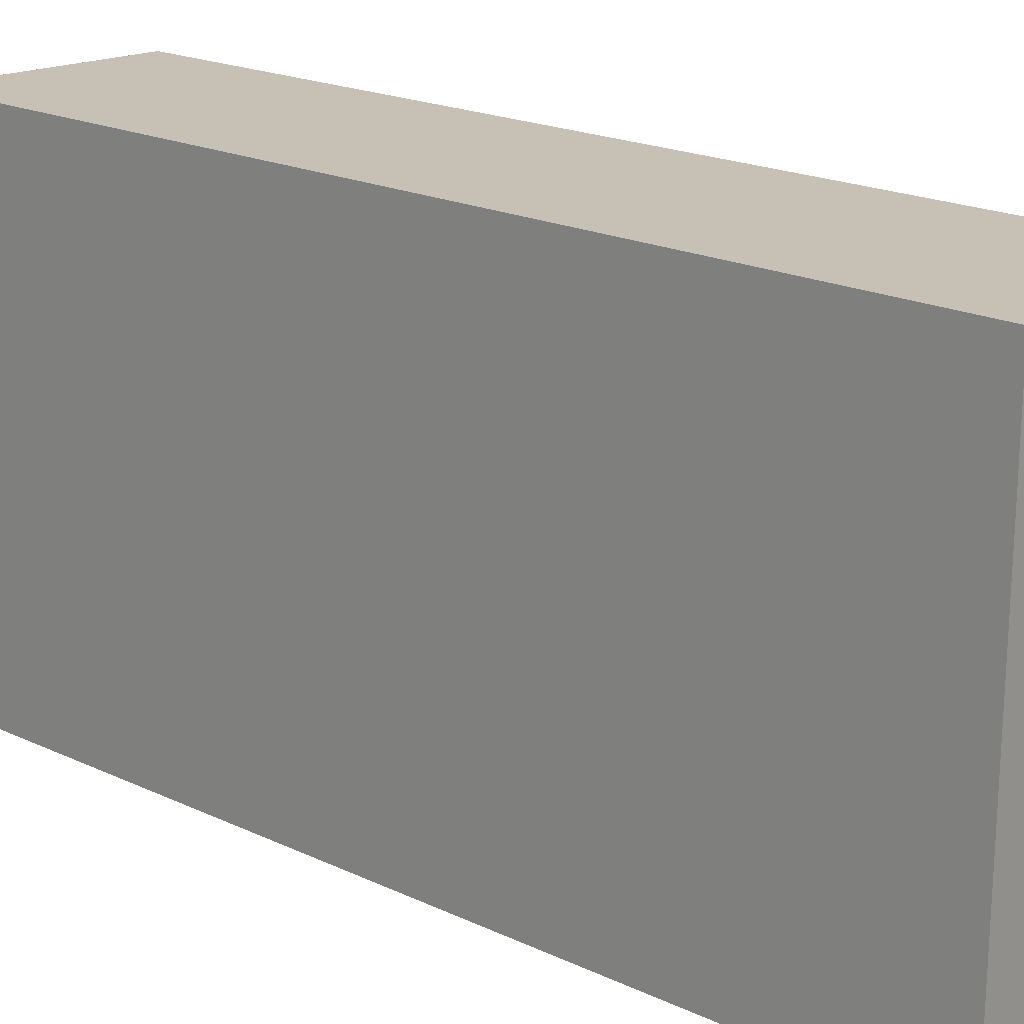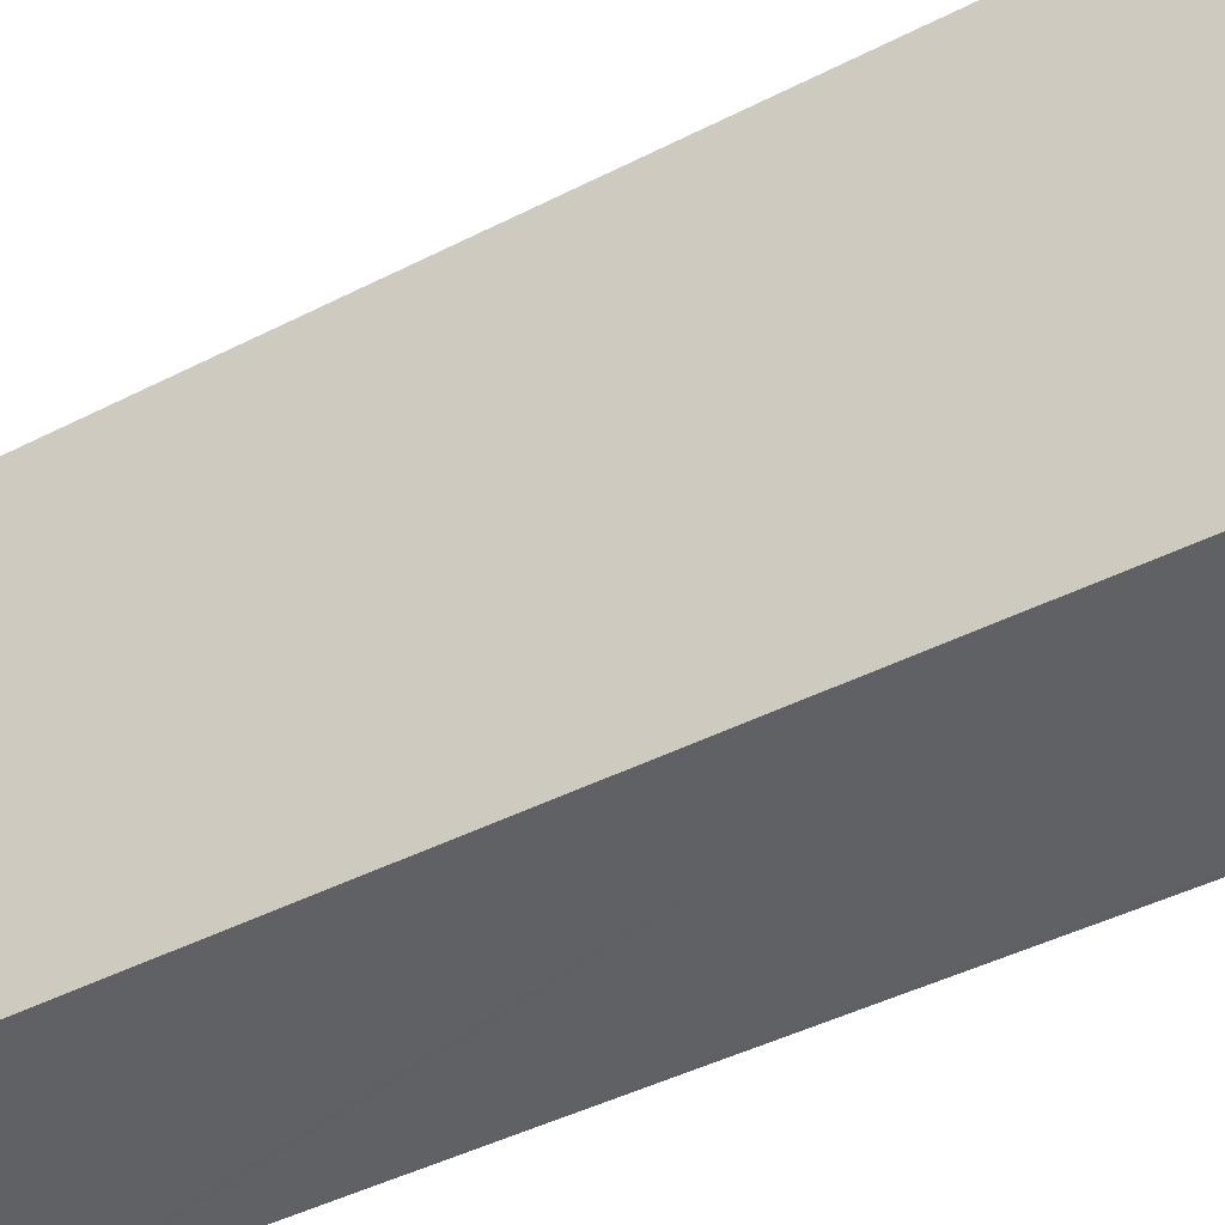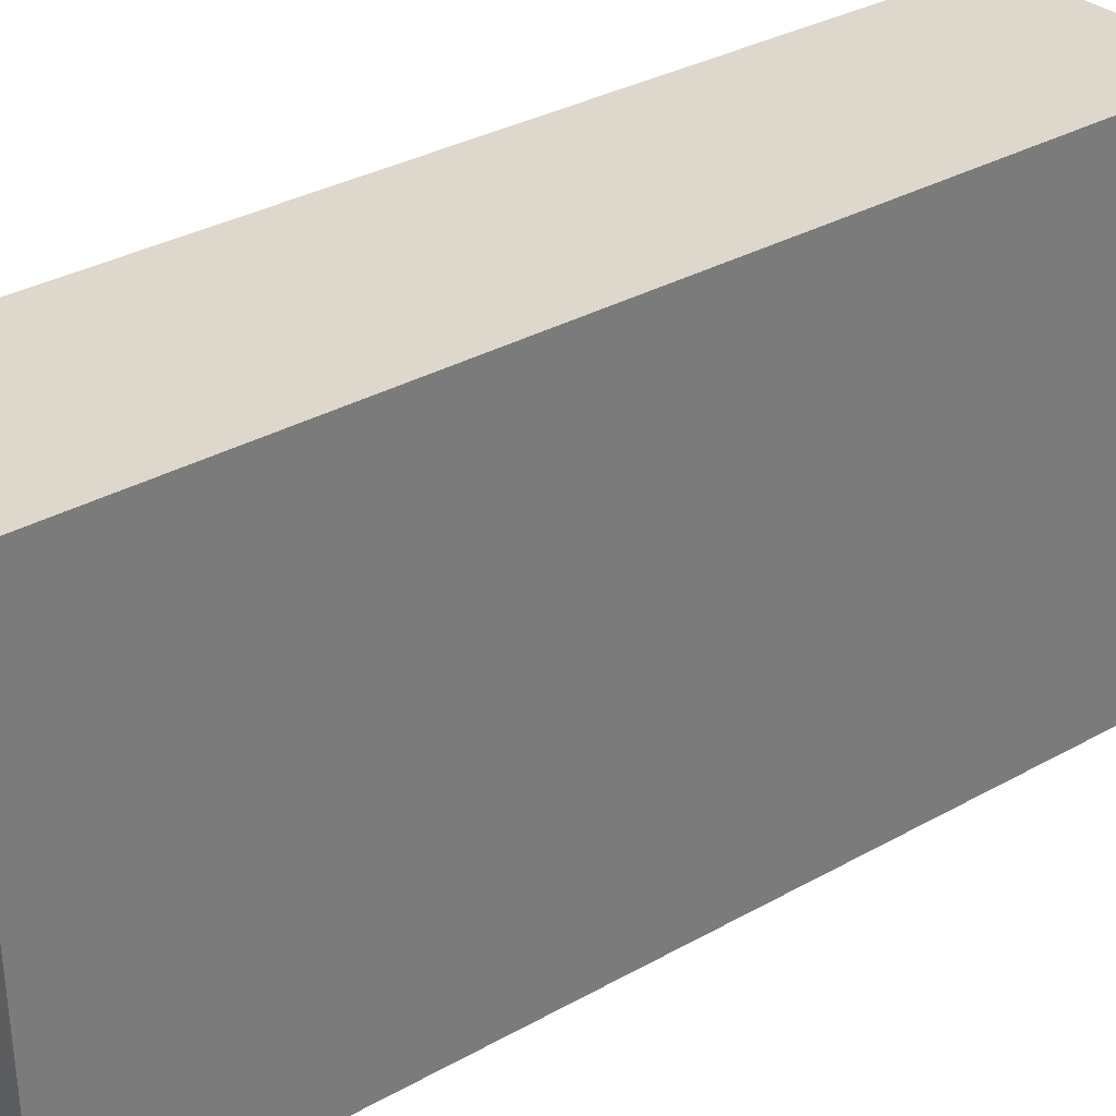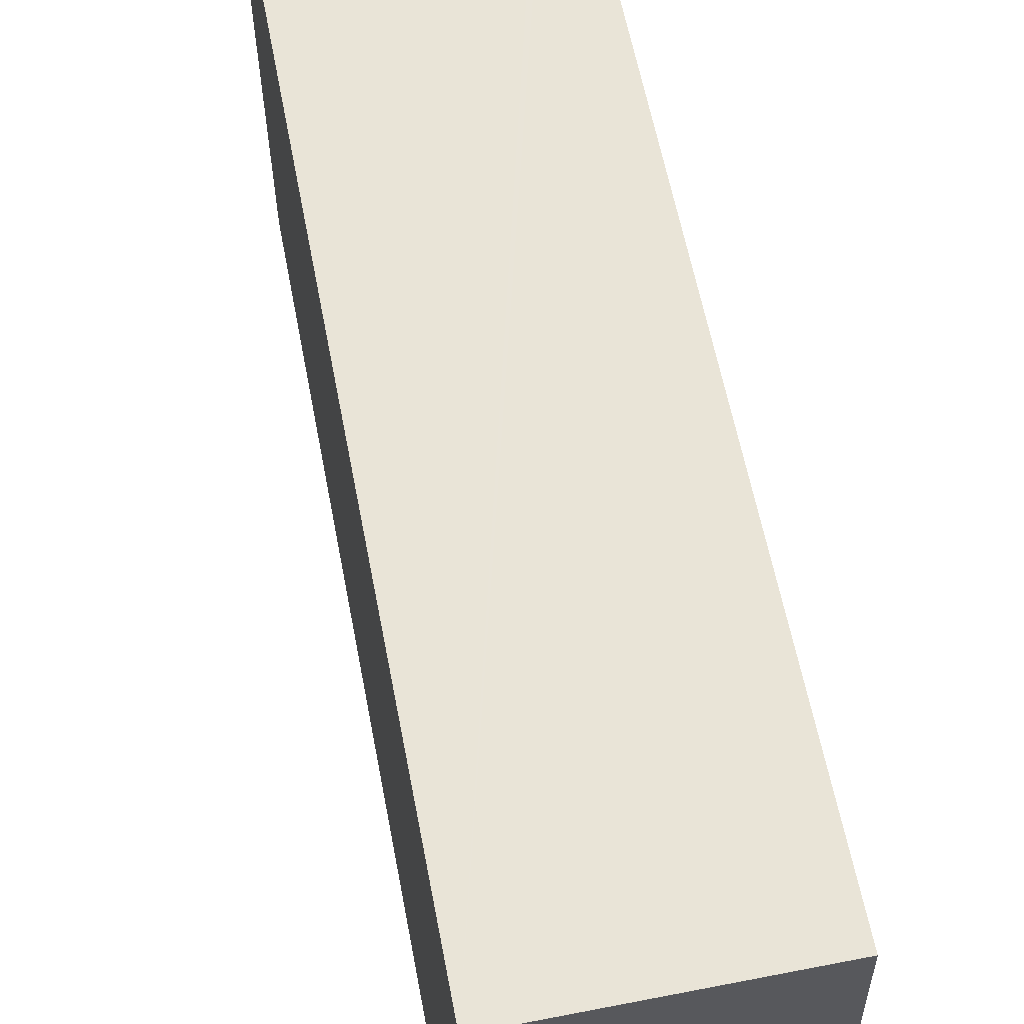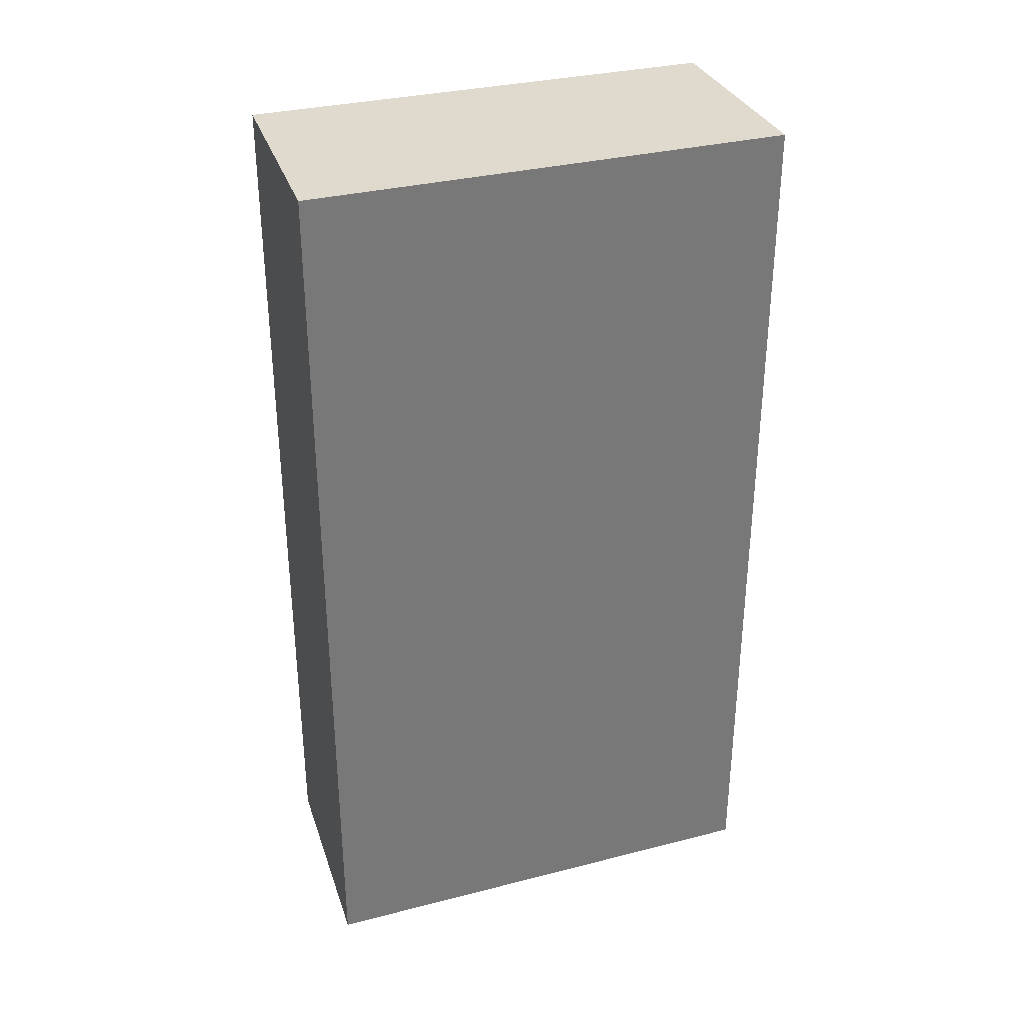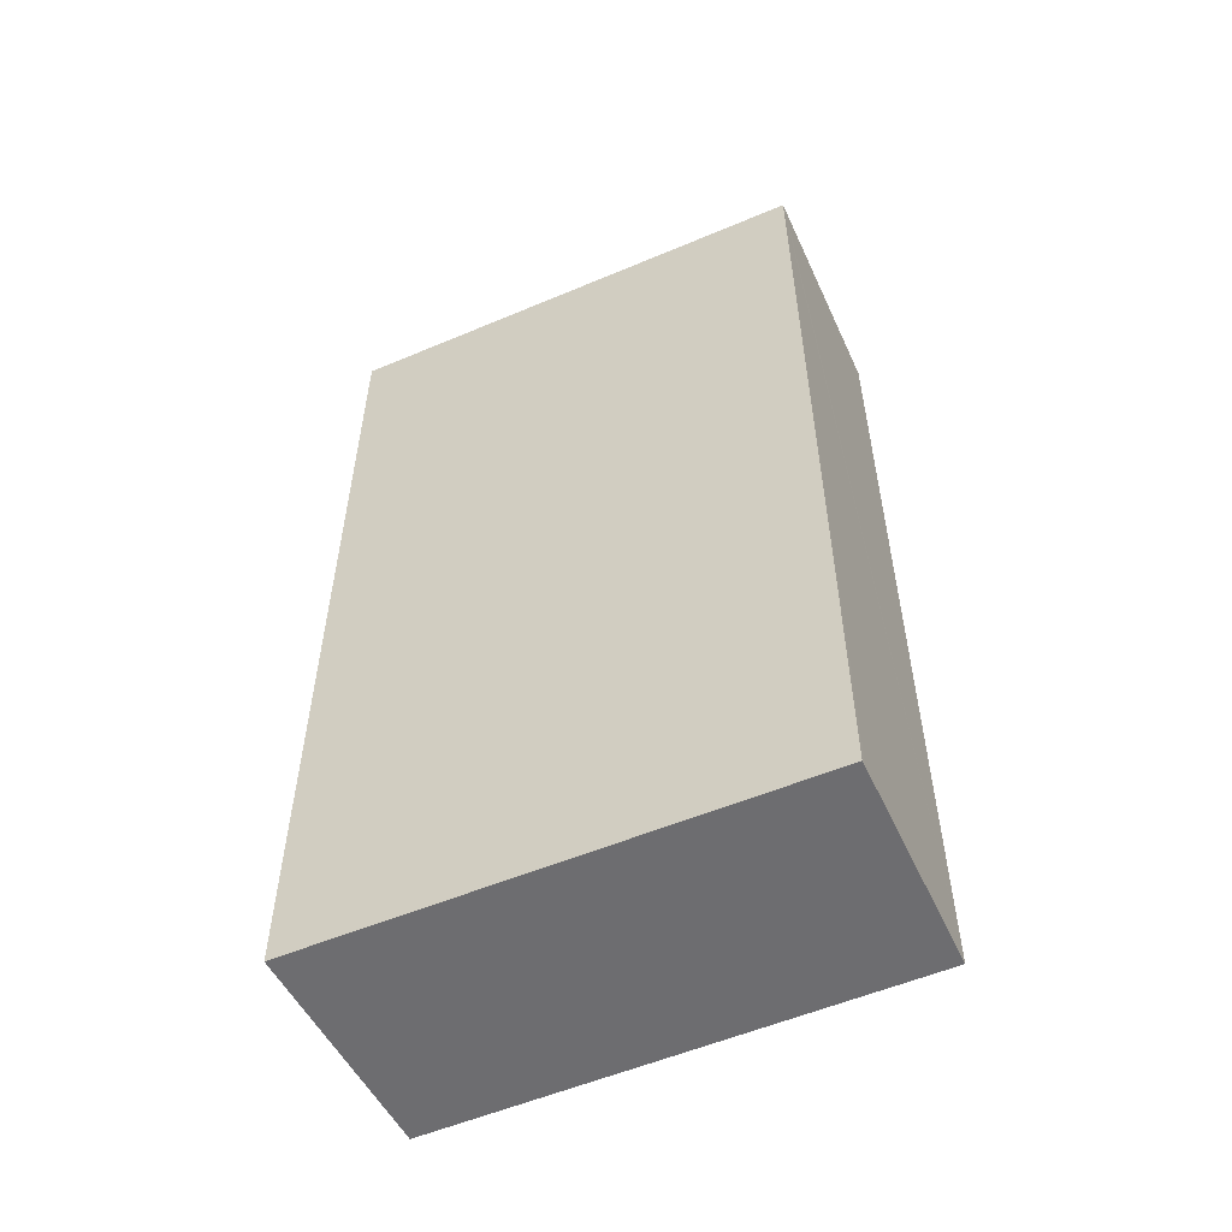
<metadata>
{"format":"obj","ext":"obj","renderer":"f3d","projection":"perspective","resolution":1024,"background":"white","views":[{"elev":20.1,"azim":130.7,"up":"+Z"},{"elev":-46.0,"azim":-59.9,"up":"+Z"},{"elev":33.5,"azim":52.6,"up":"+Z"},{"elev":58.4,"azim":-10.6,"up":"+Z"},{"elev":32.9,"azim":70.4,"up":"+Y"},{"elev":-54.1,"azim":114.0,"up":"+Y"}]}
</metadata>
<code>
v  2.378 9.525 -4.998
v  2.305 9.525 0.094
v  2.365 9.525 0.096
v  0 9.525 5.832e-16
v  0.058 9.525 -5.02
v  2.308 9.525 -4.999
v  0.058 3.074e-16 -5.02
v  0 0 0
v  2.365 -5.878e-18 0.096
v  2.305 -5.756e-18 0.094
v  2.378 3.06e-16 -4.998
v  2.308 3.061e-16 -4.999
g defaultobject
f 1 2 3
f 2 1 4
f 4 1 5
f 5 1 6
f 7 4 5
f 4 7 8
f 8 2 4
f 2 8 3
f 3 8 9
f 9 8 10
f 9 1 3
f 1 9 11
f 6 7 5
f 7 6 1
f 7 1 12
f 12 1 11
f 10 11 9
f 11 10 8
f 11 8 7
f 11 7 12

</code>
